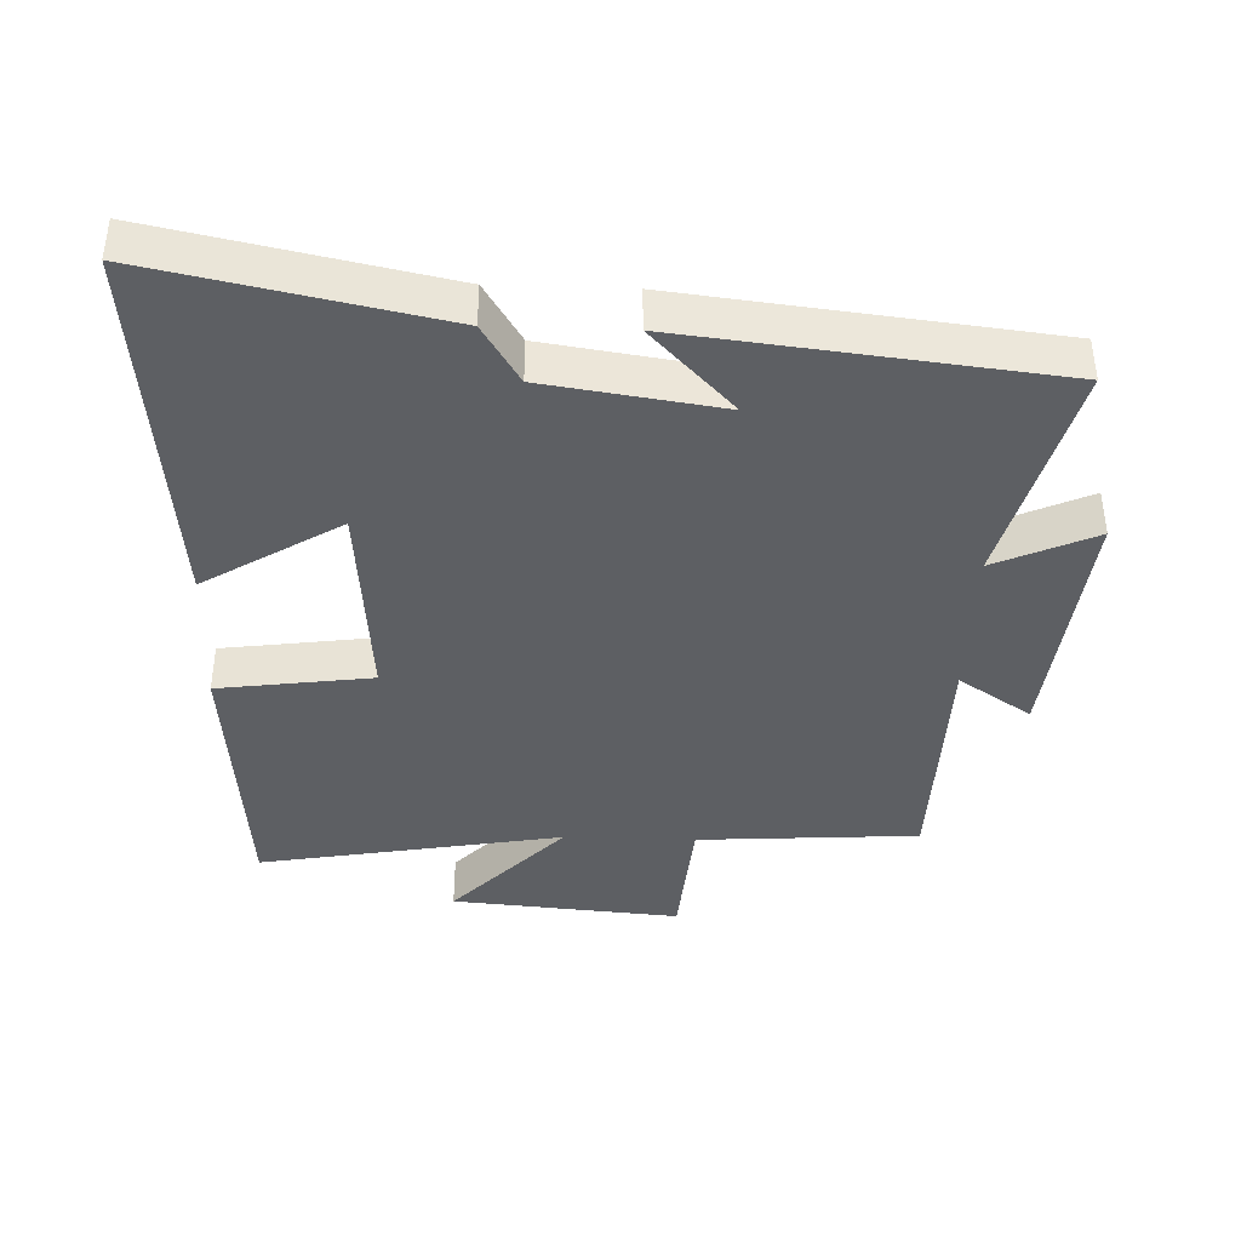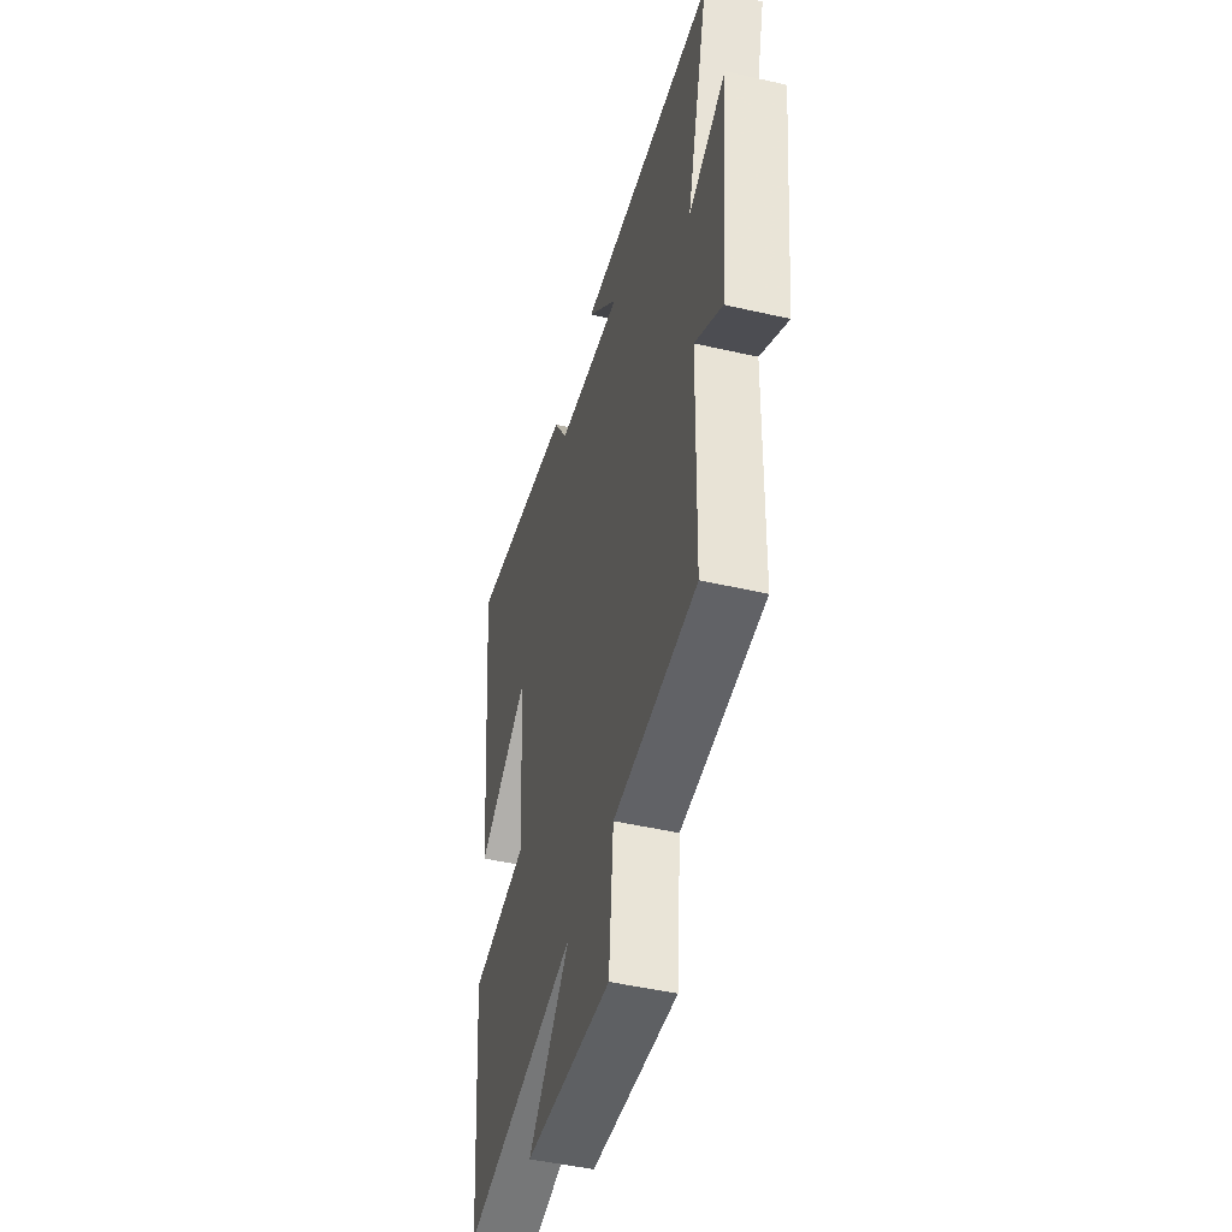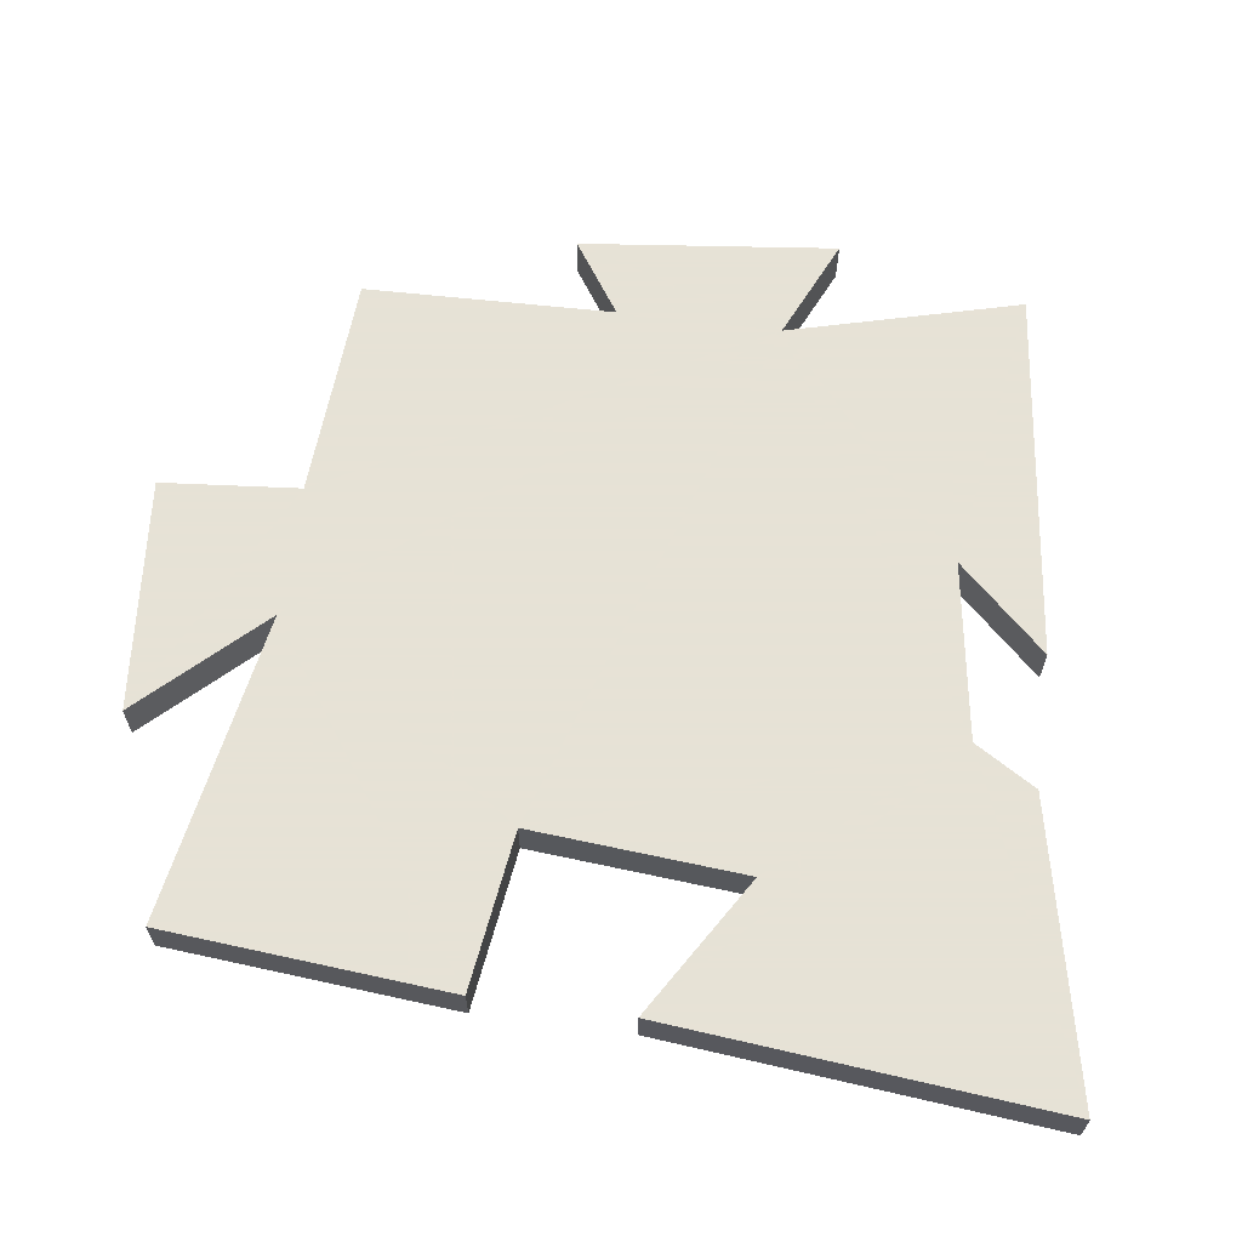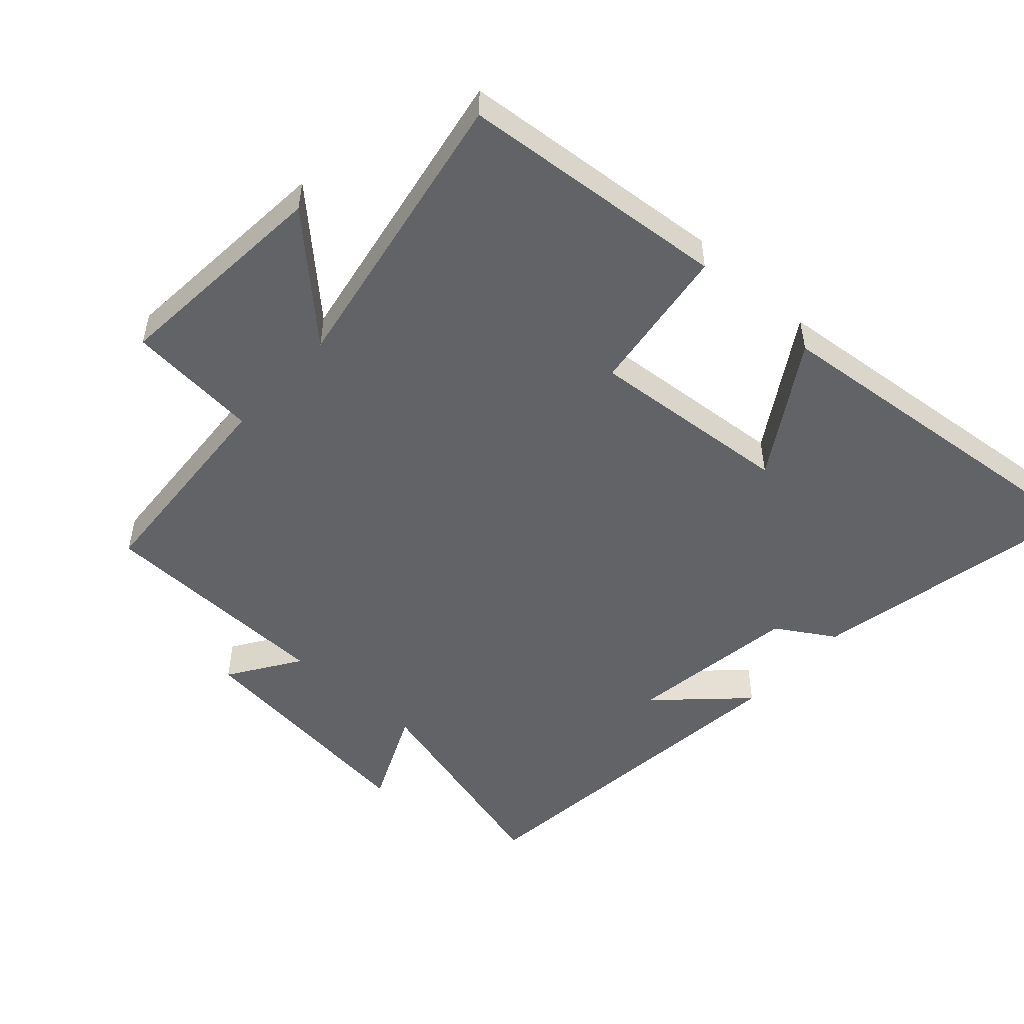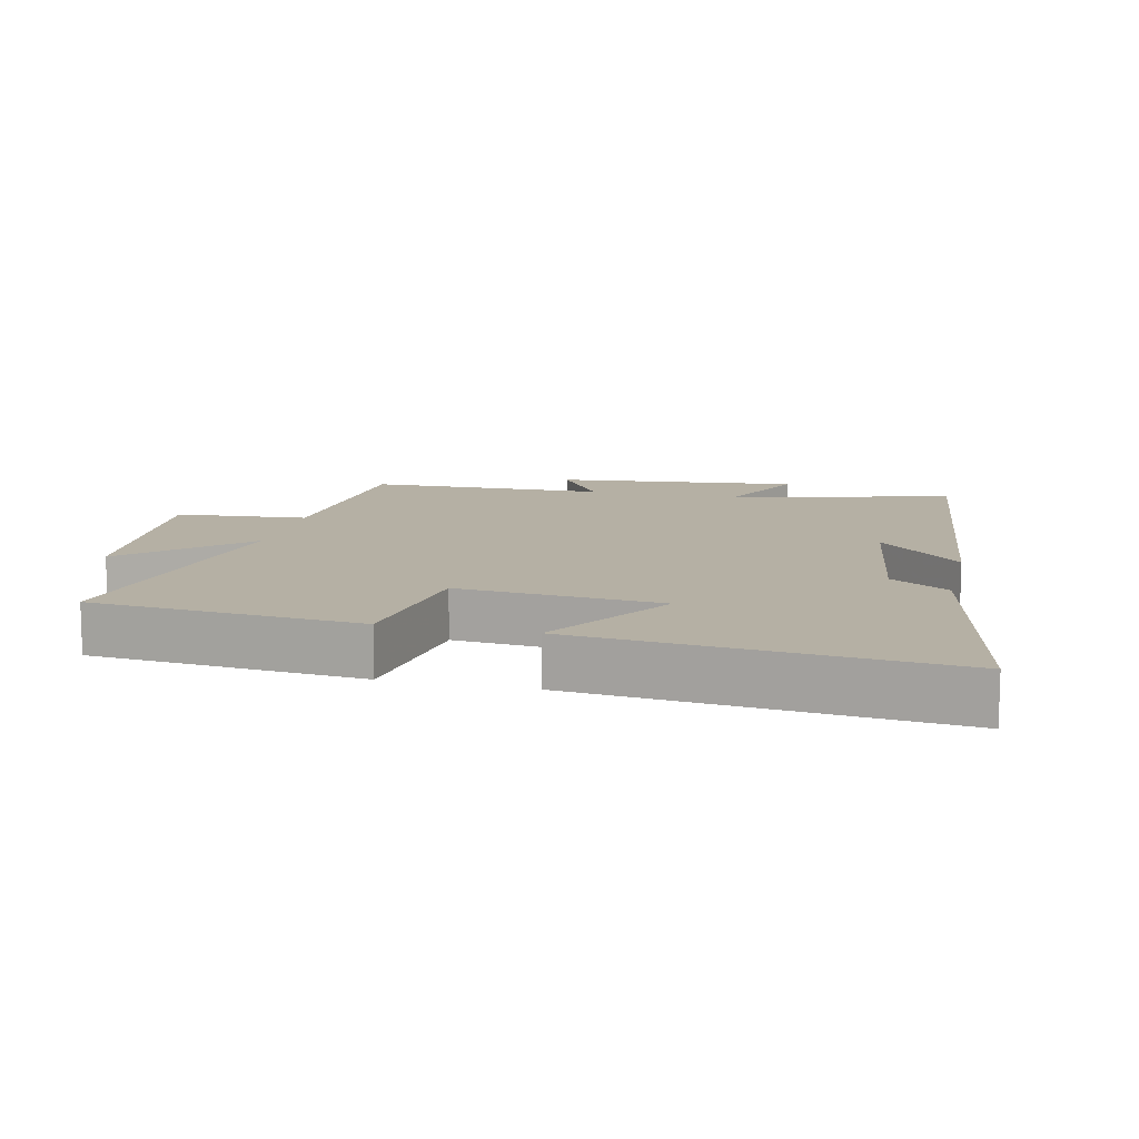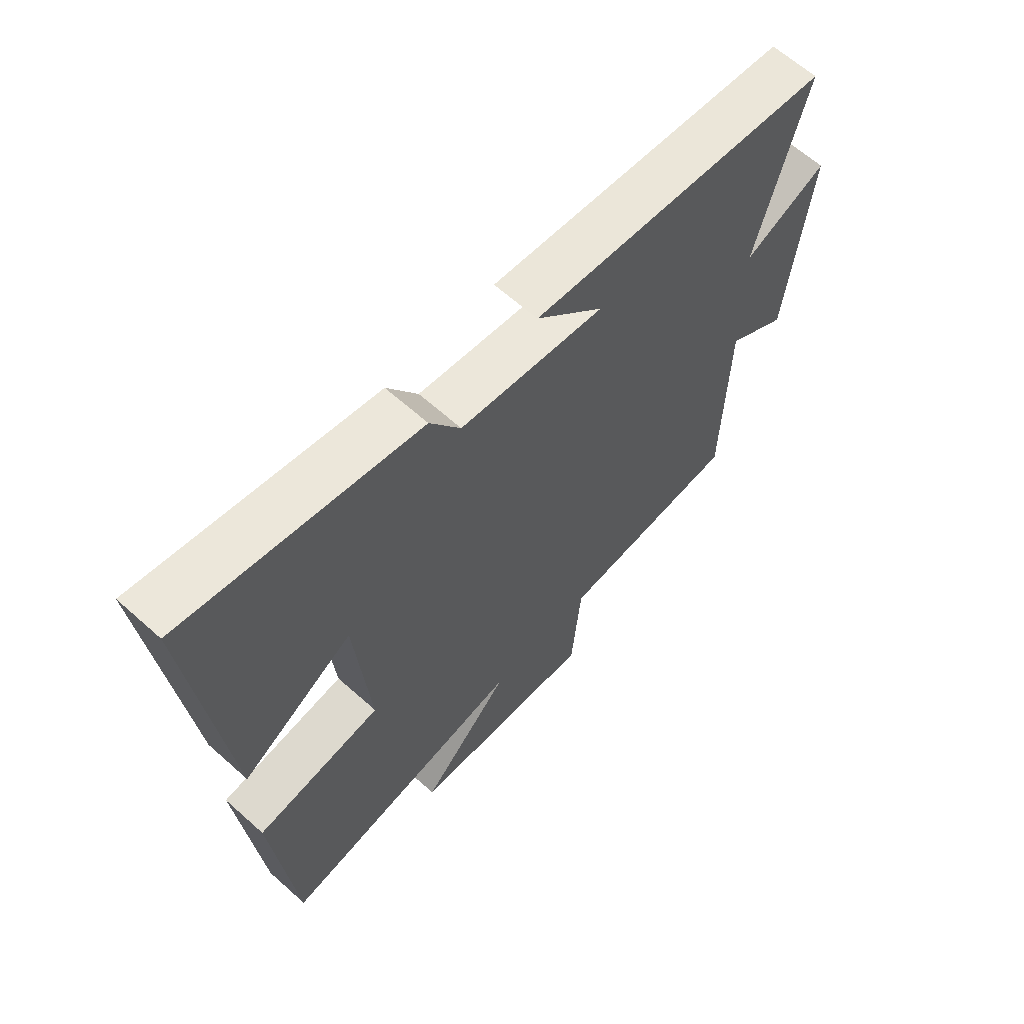
<metadata>
{"format":"obj","ext":"obj","renderer":"f3d","projection":"perspective","resolution":1024,"background":"white","views":[{"elev":-40.3,"azim":-2.0,"up":"+Y"},{"elev":-47.0,"azim":75.4,"up":"+Z"},{"elev":63.8,"azim":-82.5,"up":"+Y"},{"elev":-51.0,"azim":-132.2,"up":"+Y"},{"elev":11.6,"azim":-76.8,"up":"+Y"},{"elev":63.7,"azim":-47.9,"up":"+Z"}]}
</metadata>
<code>
v 0.587 0.07 0.439
v 0.5 0.07 0.108
v 0.646 0.07 0.174
v 0.606 0.07 -0.192
v 0.5 0.07 -0.122
v 0.492 0.07 -0.479
v 0.169 0.07 -0.5
v 0.152 0.07 -0.698
v -0.182 0.07 -0.67
v -0.021 0.07 -0.5
v -0.464 0.07 -0.579
v -0.5 0.07 -0.175
v -0.275 0.07 -0.144
v -0.301 0.07 0.16
v -0.5 0.07 0.037
v -0.555 0.07 0.586
v -0.138 0.07 0.5
v -0.084 0.07 0.413
v 0.172 0.07 0.375
v 0.052 0.07 0.5
v 0.587 0 0.439
v 0.5 0 0.108
v 0.646 0 0.174
v 0.606 0 -0.192
v 0.5 0 -0.122
v 0.492 0 -0.479
v 0.169 0 -0.5
v 0.152 0 -0.698
v -0.182 0 -0.67
v -0.021 0 -0.5
v -0.464 0 -0.579
v -0.5 0 -0.175
v -0.275 0 -0.144
v -0.301 0 0.16
v -0.5 0 0.037
v -0.555 0 0.586
v -0.138 0 0.5
v -0.084 0 0.413
v 0.172 0 0.375
v 0.052 0 0.5
f 19 20 1 2
f 18 19 2
f 16 17 18
f 15 16 18
f 14 15 18
f 13 14 18 2
f 10 11 12 13
f 10 13 2
f 7 8 9 10
f 7 10 2
f 6 7 2
f 5 6 2
f 2 3 4 5
f 22 21 40 39
f 22 39 38
f 38 37 36
f 38 36 35
f 38 35 34
f 22 38 34 33
f 33 32 31 30
f 22 33 30
f 30 29 28 27
f 22 30 27
f 22 27 26
f 22 26 25
f 25 24 23 22
f 1 21 22 2
f 2 22 23 3
f 3 23 24 4
f 4 24 25 5
f 5 25 26 6
f 6 26 27 7
f 7 27 28 8
f 8 28 29 9
f 9 29 30 10
f 10 30 31 11
f 11 31 32 12
f 12 32 33 13
f 13 33 34 14
f 14 34 35 15
f 15 35 36 16
f 16 36 37 17
f 17 37 38 18
f 18 38 39 19
f 19 39 40 20
f 20 40 21 1

</code>
